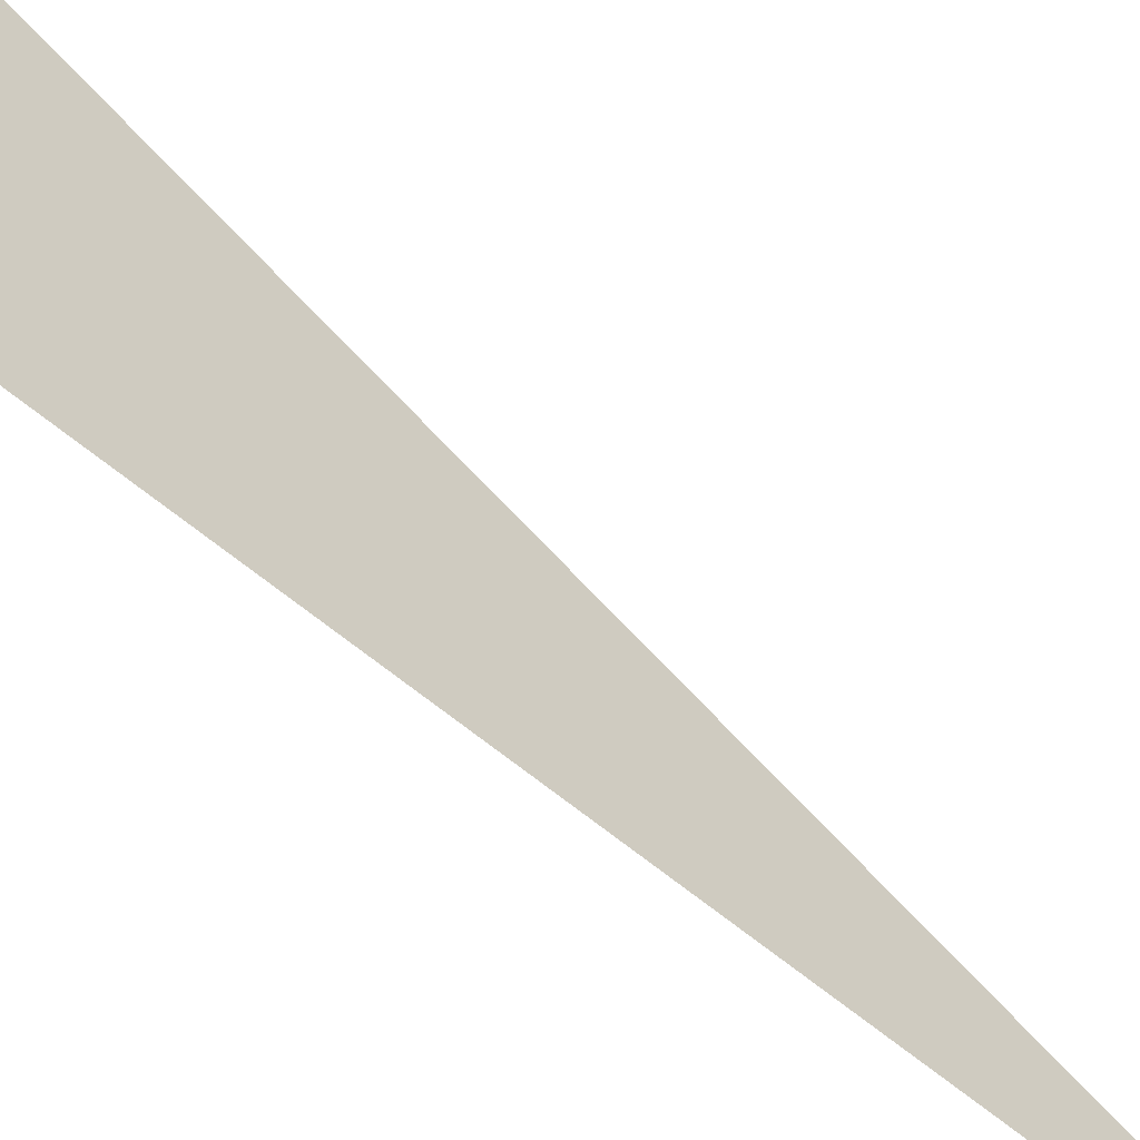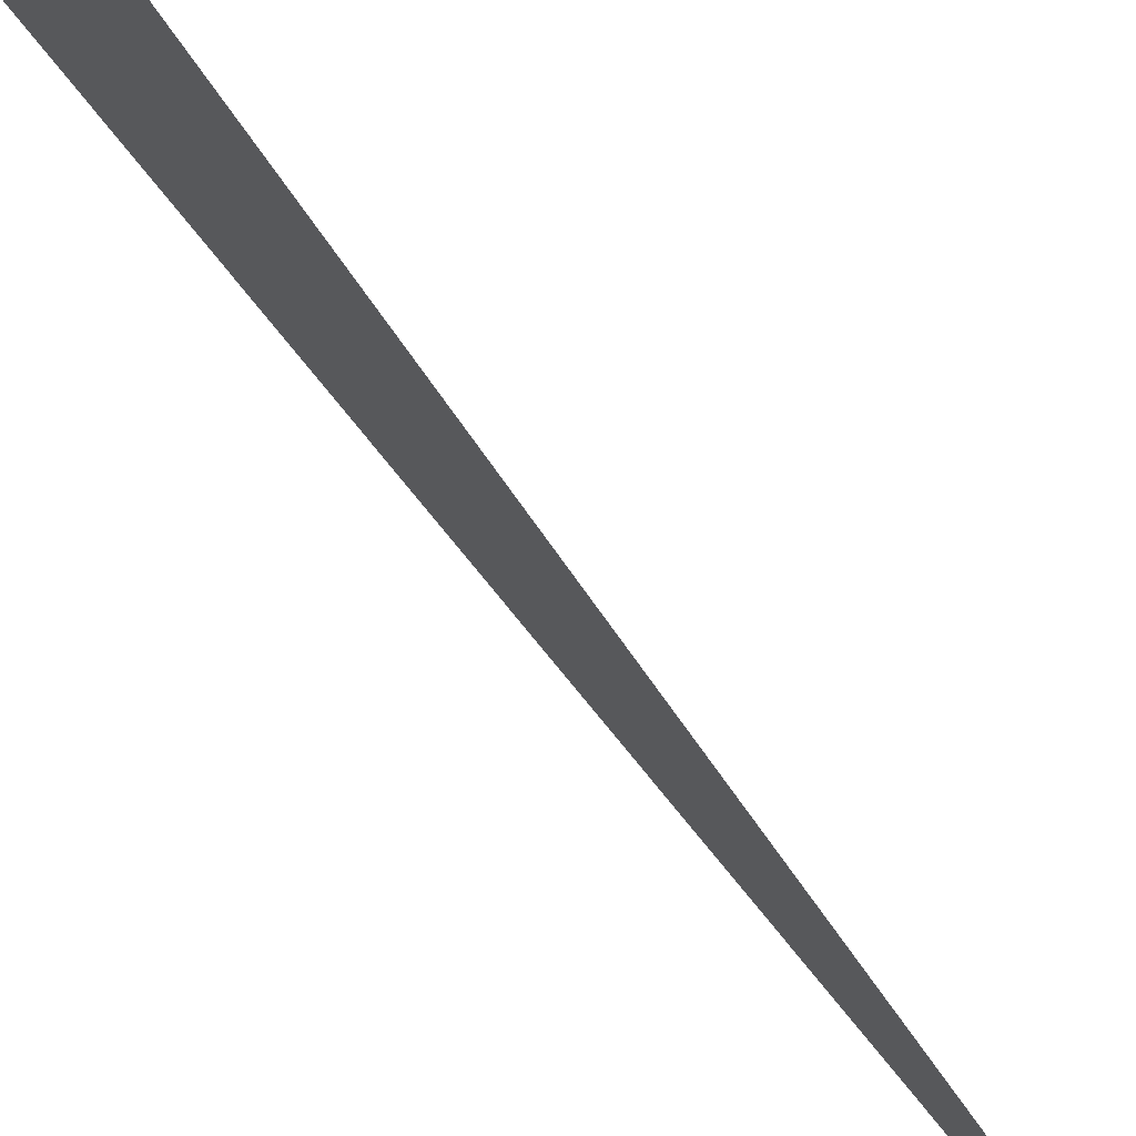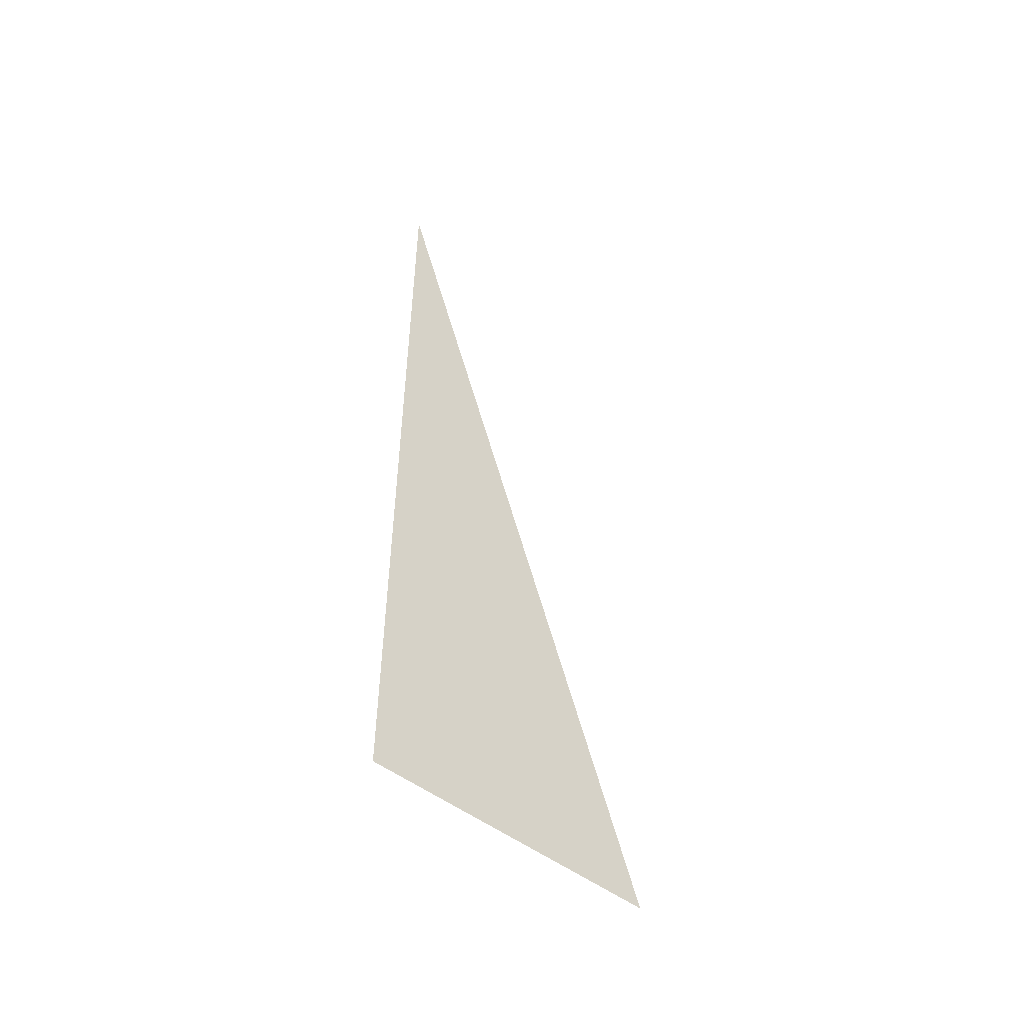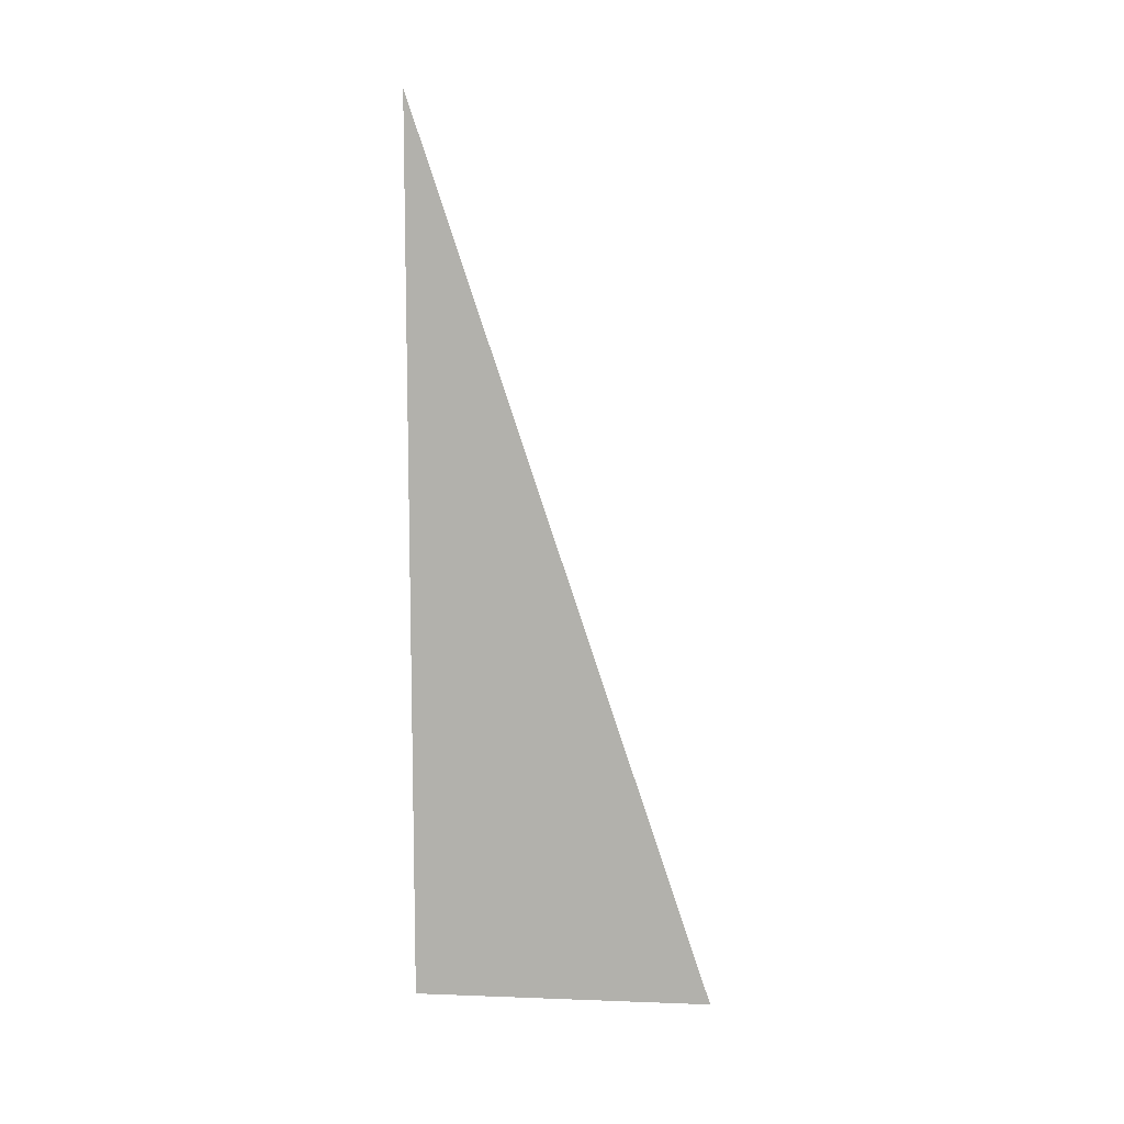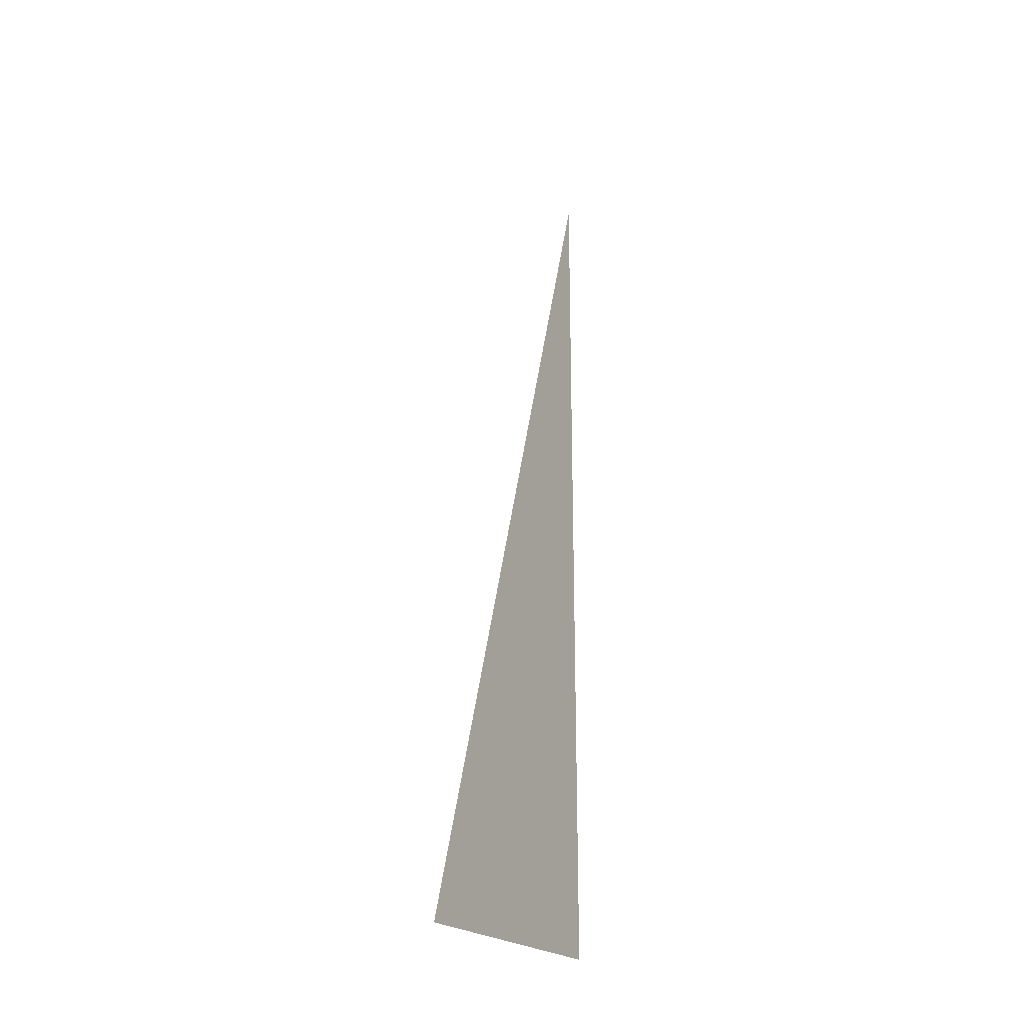
<metadata>
{"format":"obj","ext":"obj","renderer":"f3d","projection":"perspective","resolution":1024,"background":"white","views":[{"elev":-56.5,"azim":-132.3,"up":"+Y"},{"elev":72.2,"azim":-38.6,"up":"+Y"},{"elev":-51.3,"azim":50.2,"up":"+Z"},{"elev":9.9,"azim":95.4,"up":"+Z"},{"elev":-21.7,"azim":-152.1,"up":"+Z"}]}
</metadata>
<code>
v 0 -1 3
v -0 1 -3
v 0 -1 -3
g pPlane1
f 2 1 3

</code>
